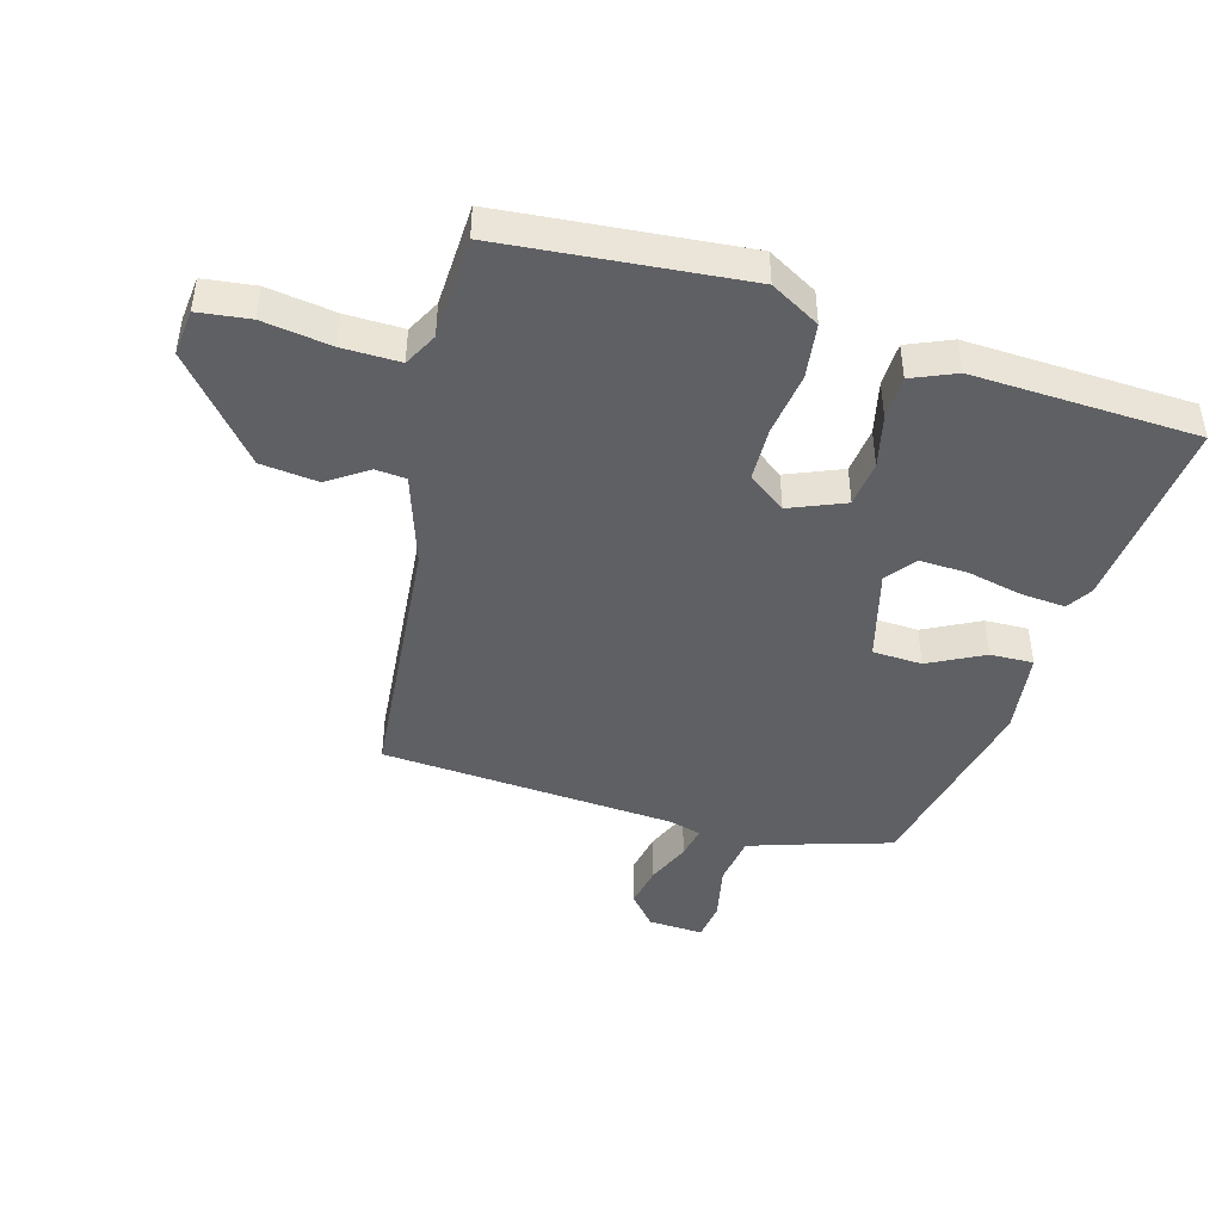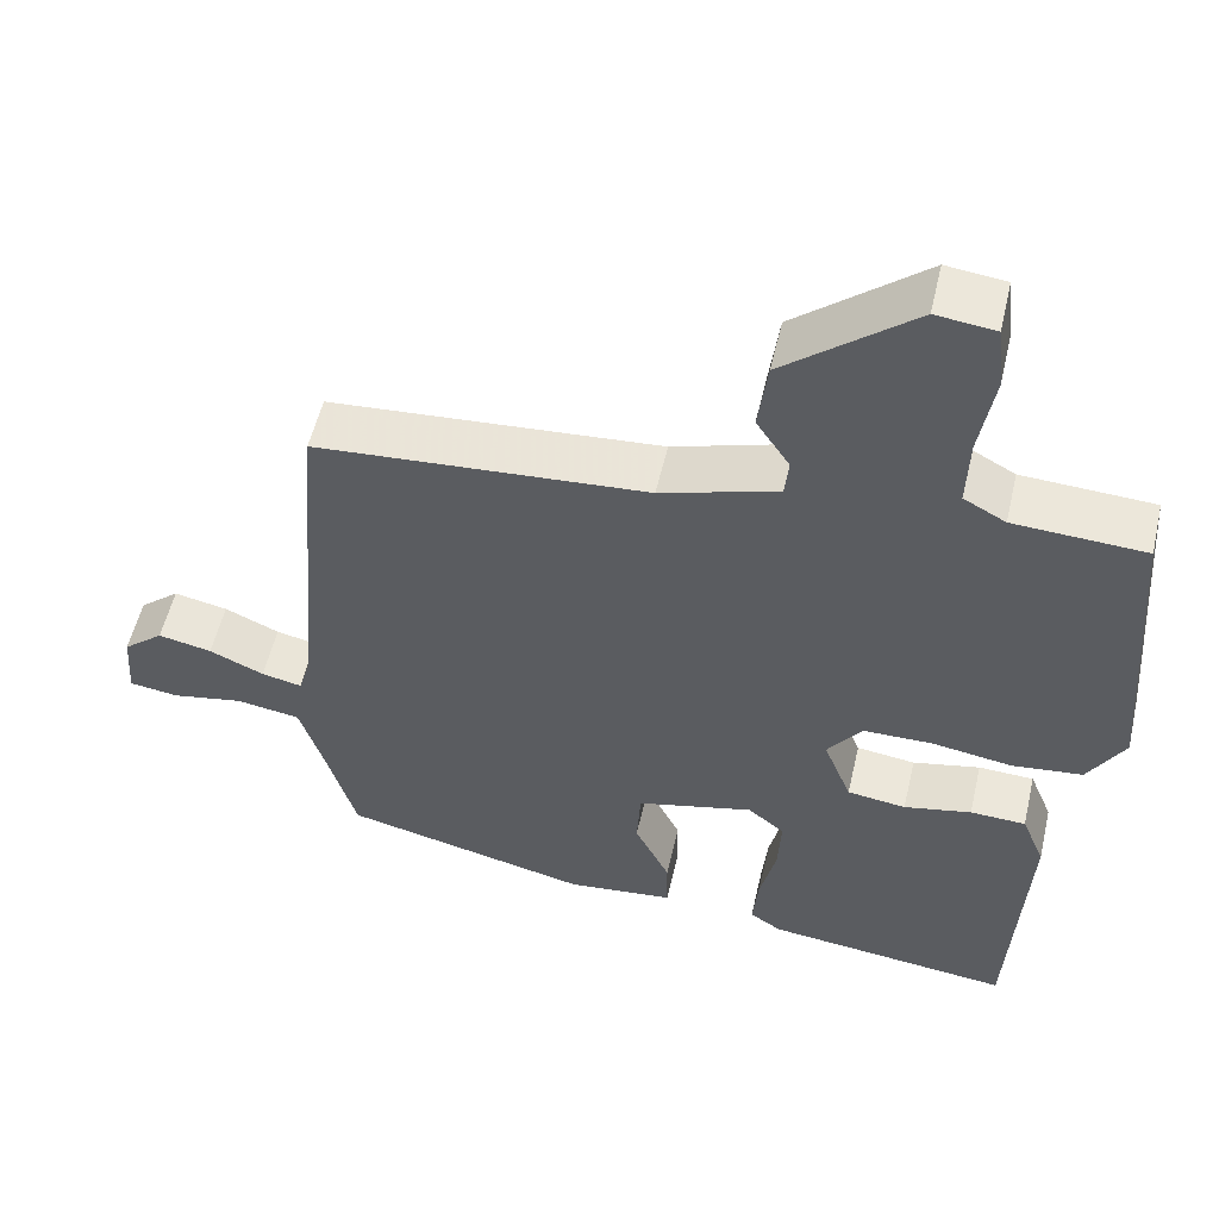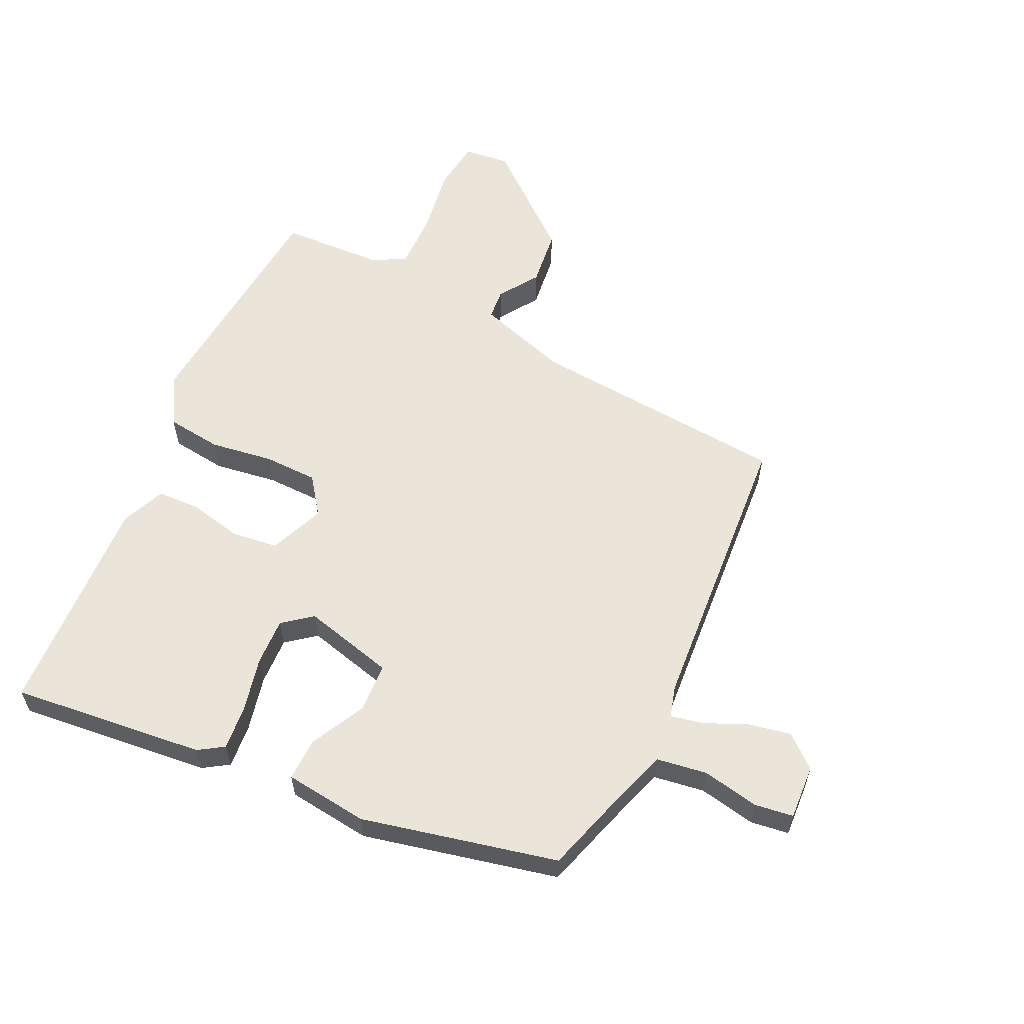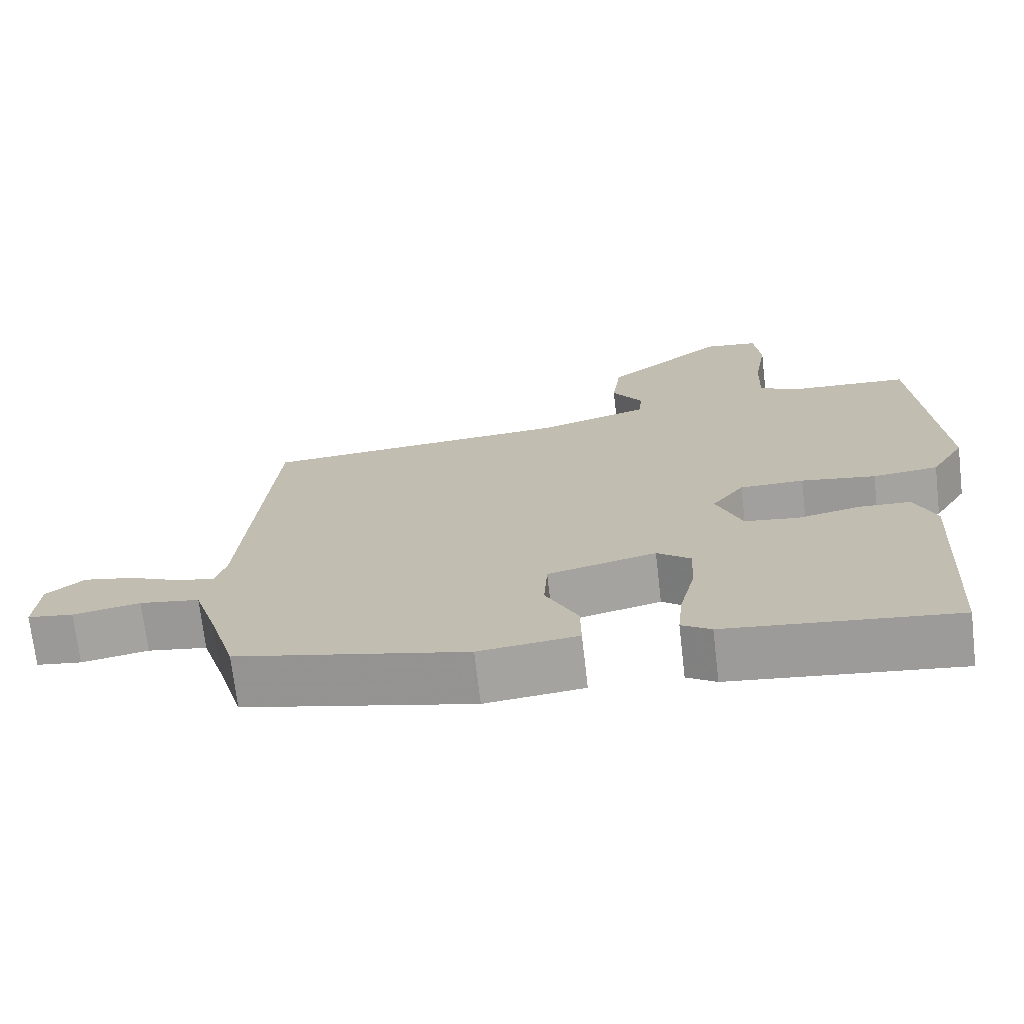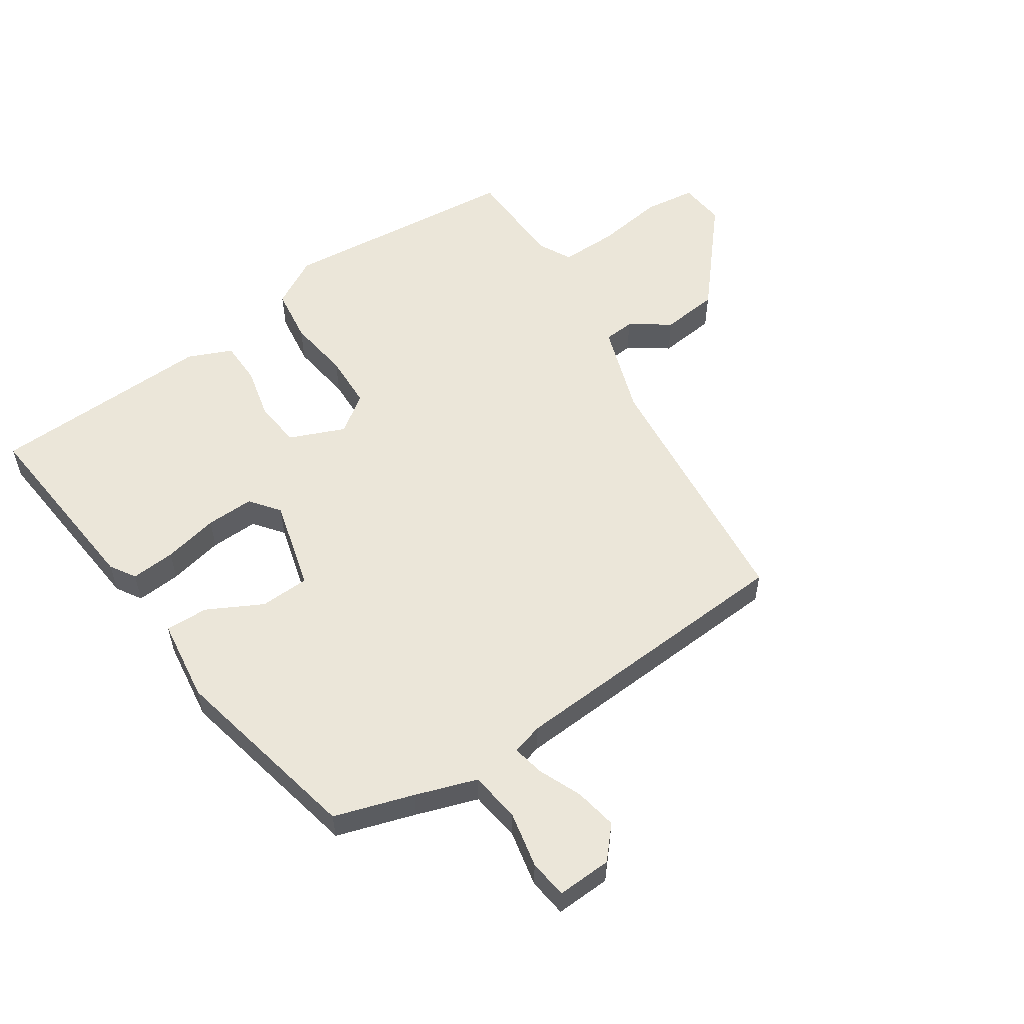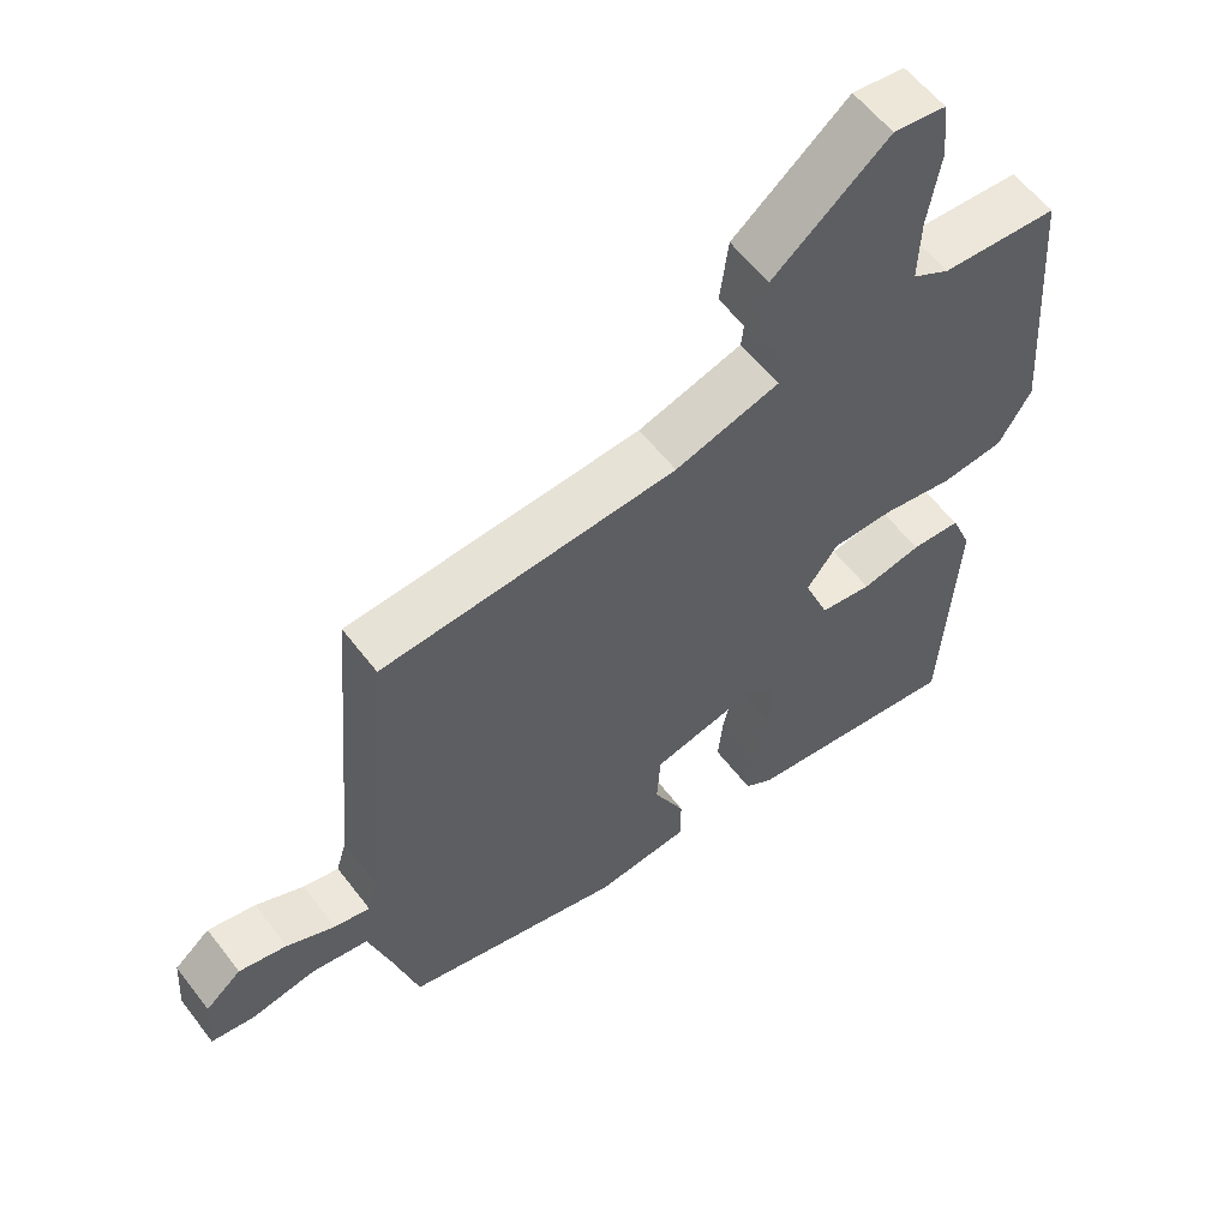
<metadata>
{"format":"obj","ext":"obj","renderer":"f3d","projection":"perspective","resolution":1024,"background":"white","views":[{"elev":-44.8,"azim":75.0,"up":"+Y"},{"elev":54.5,"azim":12.9,"up":"+Z"},{"elev":58.8,"azim":-154.0,"up":"+Y"},{"elev":-71.6,"azim":6.6,"up":"+Z"},{"elev":55.8,"azim":-122.6,"up":"+Y"},{"elev":57.9,"azim":-37.0,"up":"+Z"}]}
</metadata>
<code>
v -0.484 0.07 0.431
v -0.065 0.07 0.462
v 0.083 0.07 0.508
v 0.088 0.07 0.557
v 0.046 0.07 0.621
v 0.058 0.07 0.713
v 0.221 0.07 0.846
v 0.295 0.07 0.837
v 0.304 0.07 0.754
v 0.286 0.07 0.645
v 0.283 0.07 0.553
v 0.336 0.07 0.524
v 0.501 0.07 0.515
v 0.53 0.07 0.128
v 0.484 0.07 0.05
v 0.395 0.07 0.04
v 0.294 0.07 0.056
v 0.207 0.07 0.055
v 0.163 0.07 -0.004
v 0.198 0.07 -0.093
v 0.272 0.07 -0.103
v 0.357 0.07 -0.085
v 0.427 0.07 -0.088
v 0.456 0.07 -0.159
v 0.435 0.07 -0.518
v 0.125 0.07 -0.482
v 0.085 0.07 -0.456
v 0.092 0.07 -0.385
v 0.113 0.07 -0.297
v 0.117 0.07 -0.22
v 0.071 0.07 -0.183
v -0.076 0.07 -0.219
v -0.081 0.07 -0.298
v -0.037 0.07 -0.387
v -0.036 0.07 -0.456
v -0.17 0.07 -0.471
v -0.482 0.07 -0.397
v -0.519 0.07 -0.27
v -0.55 0.07 -0.171
v -0.631 0.07 -0.158
v -0.722 0.07 -0.175
v -0.784 0.07 -0.166
v -0.778 0.07 -0.078
v -0.727 0.07 -0.035
v -0.659 0.07 -0.049
v -0.59 0.07 -0.08
v -0.539 0.07 -0.091
v -0.524 0.07 -0.041
v -0.484 0 0.431
v -0.065 0 0.462
v 0.083 0 0.508
v 0.088 0 0.557
v 0.046 0 0.621
v 0.058 0 0.713
v 0.221 0 0.846
v 0.295 0 0.837
v 0.304 0 0.754
v 0.286 0 0.645
v 0.283 0 0.553
v 0.336 0 0.524
v 0.501 0 0.515
v 0.53 0 0.128
v 0.484 0 0.05
v 0.395 0 0.04
v 0.294 0 0.056
v 0.207 0 0.055
v 0.163 0 -0.004
v 0.198 0 -0.093
v 0.272 0 -0.103
v 0.357 0 -0.085
v 0.427 0 -0.088
v 0.456 0 -0.159
v 0.435 0 -0.518
v 0.125 0 -0.482
v 0.085 0 -0.456
v 0.092 0 -0.385
v 0.113 0 -0.297
v 0.117 0 -0.22
v 0.071 0 -0.183
v -0.076 0 -0.219
v -0.081 0 -0.298
v -0.037 0 -0.387
v -0.036 0 -0.456
v -0.17 0 -0.471
v -0.482 0 -0.397
v -0.519 0 -0.27
v -0.55 0 -0.171
v -0.631 0 -0.158
v -0.722 0 -0.175
v -0.784 0 -0.166
v -0.778 0 -0.078
v -0.727 0 -0.035
v -0.659 0 -0.049
v -0.59 0 -0.08
v -0.539 0 -0.091
v -0.524 0 -0.041
f 43 44 45 46
f 43 46 47
f 40 41 42 43
f 39 40 43 47
f 38 39 47 48
f 33 34 35 36
f 32 33 36 37
f 26 27 28 29
f 26 29 30
f 25 26 30
f 24 25 30
f 21 22 23 24
f 20 21 24 30
f 19 20 30 31
f 14 15 16 17
f 12 13 14 17
f 11 12 17 18
f 10 11 18 19
f 4 5 6 7
f 3 4 7 8
f 38 48 1 2
f 32 37 38 2
f 31 32 2 3
f 9 10 19 31
f 3 8 9 31
f 94 93 92 91
f 95 94 91
f 91 90 89 88
f 95 91 88 87
f 96 95 87 86
f 84 83 82 81
f 85 84 81 80
f 77 76 75 74
f 78 77 74
f 78 74 73
f 78 73 72
f 72 71 70 69
f 78 72 69 68
f 79 78 68 67
f 65 64 63 62
f 65 62 61 60
f 66 65 60 59
f 67 66 59 58
f 55 54 53 52
f 56 55 52 51
f 50 49 96 86
f 50 86 85 80
f 51 50 80 79
f 79 67 58 57
f 79 57 56 51
f 1 49 50 2
f 2 50 51 3
f 3 51 52 4
f 4 52 53 5
f 5 53 54 6
f 6 54 55 7
f 7 55 56 8
f 8 56 57 9
f 9 57 58 10
f 10 58 59 11
f 11 59 60 12
f 12 60 61 13
f 13 61 62 14
f 14 62 63 15
f 15 63 64 16
f 16 64 65 17
f 17 65 66 18
f 18 66 67 19
f 19 67 68 20
f 20 68 69 21
f 21 69 70 22
f 22 70 71 23
f 23 71 72 24
f 24 72 73 25
f 25 73 74 26
f 26 74 75 27
f 27 75 76 28
f 28 76 77 29
f 29 77 78 30
f 30 78 79 31
f 31 79 80 32
f 32 80 81 33
f 33 81 82 34
f 34 82 83 35
f 35 83 84 36
f 36 84 85 37
f 37 85 86 38
f 38 86 87 39
f 39 87 88 40
f 40 88 89 41
f 41 89 90 42
f 42 90 91 43
f 43 91 92 44
f 44 92 93 45
f 45 93 94 46
f 46 94 95 47
f 47 95 96 48
f 48 96 49 1

</code>
